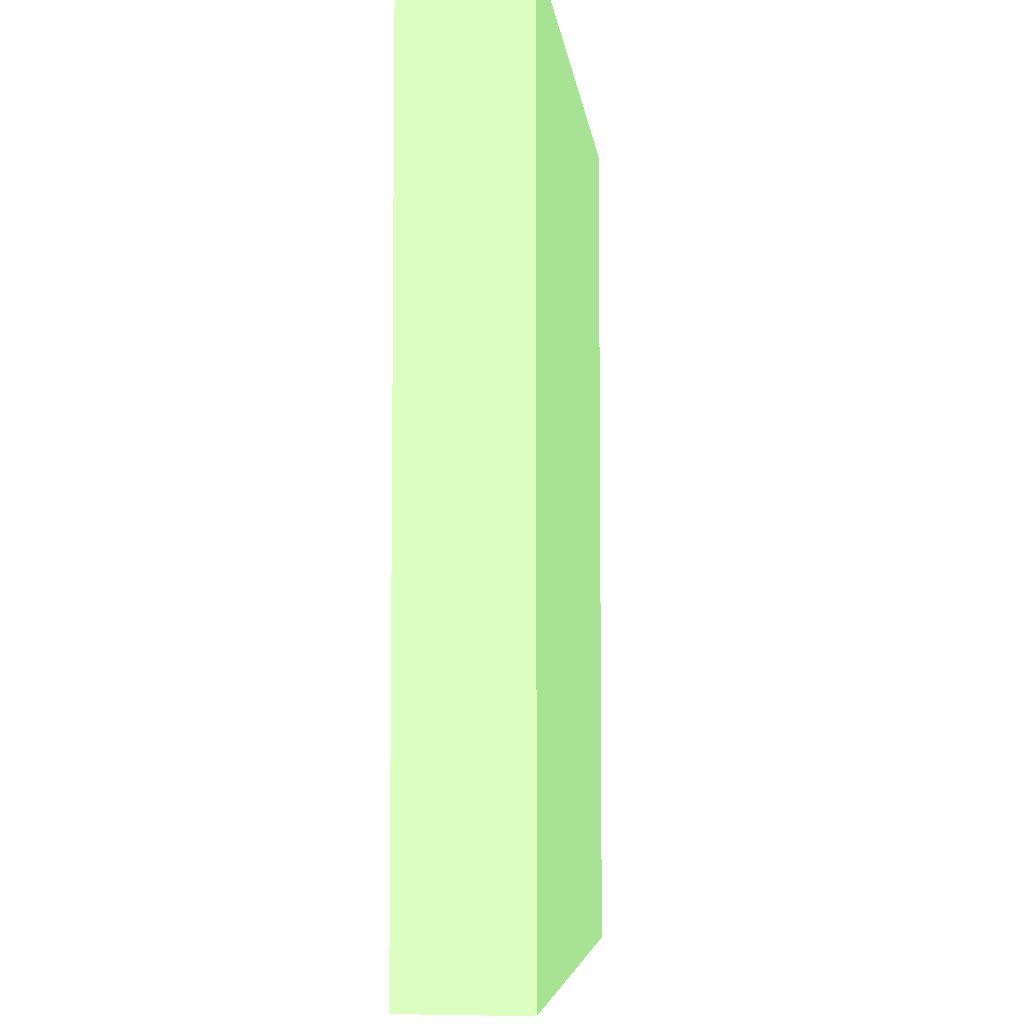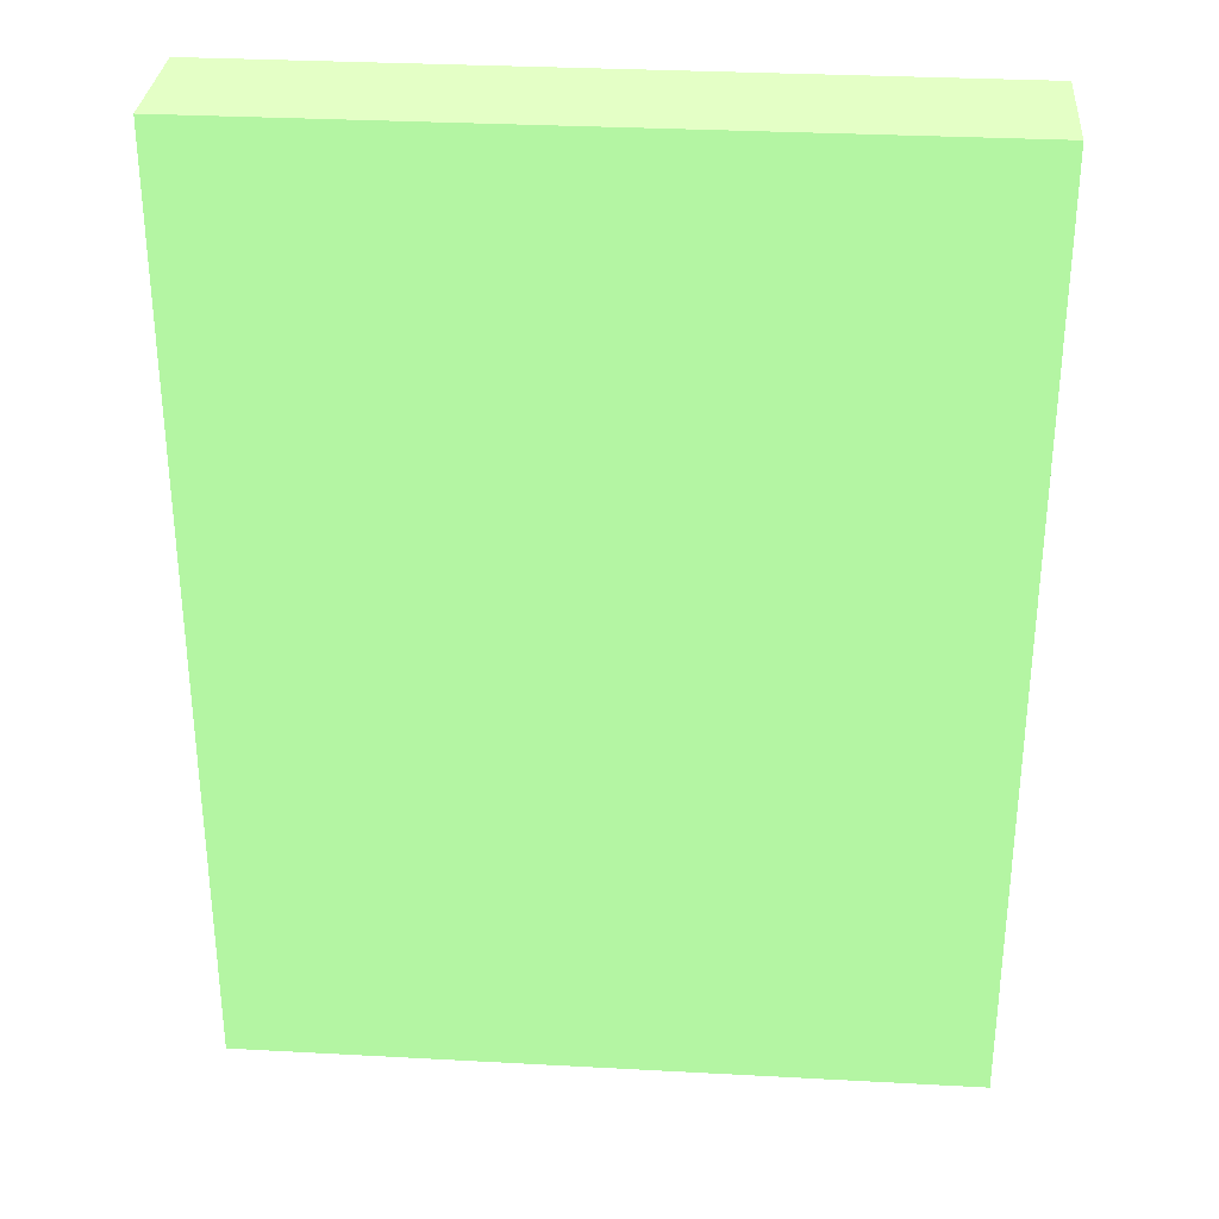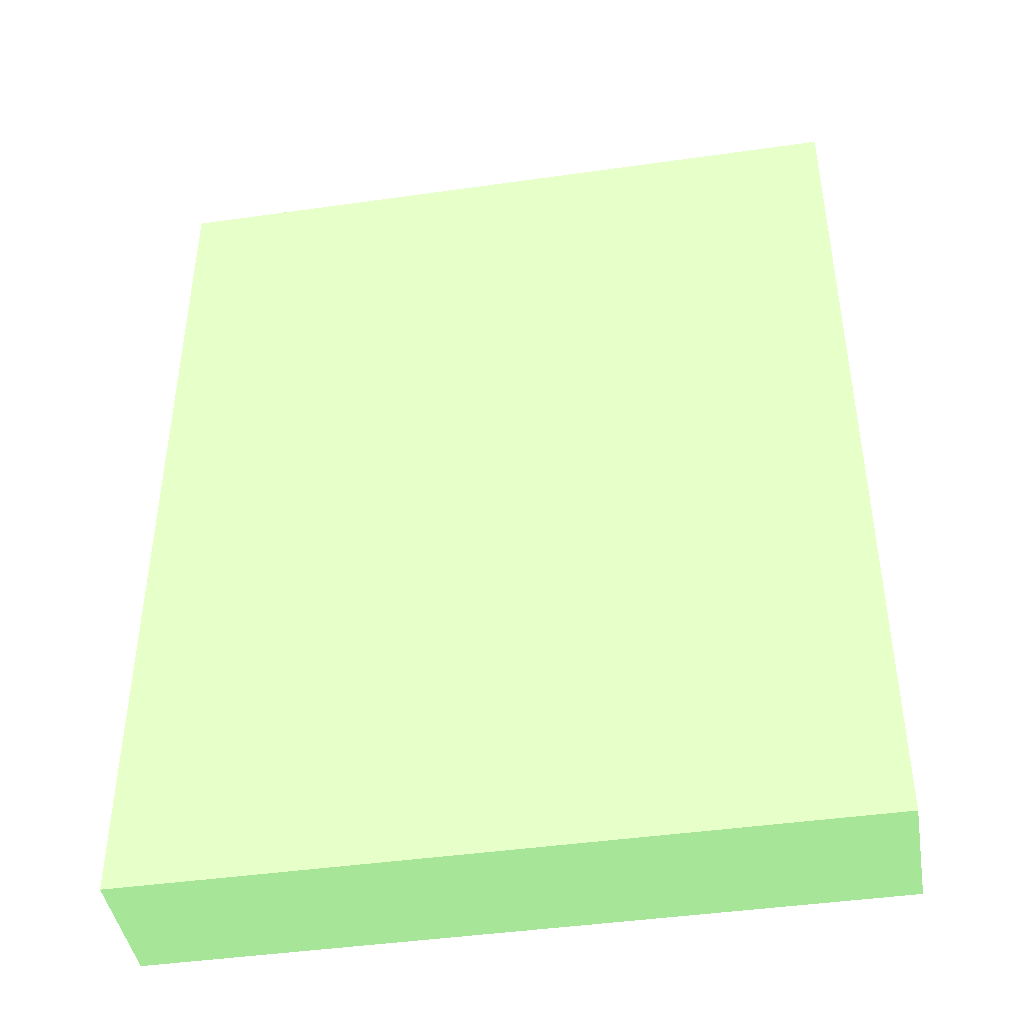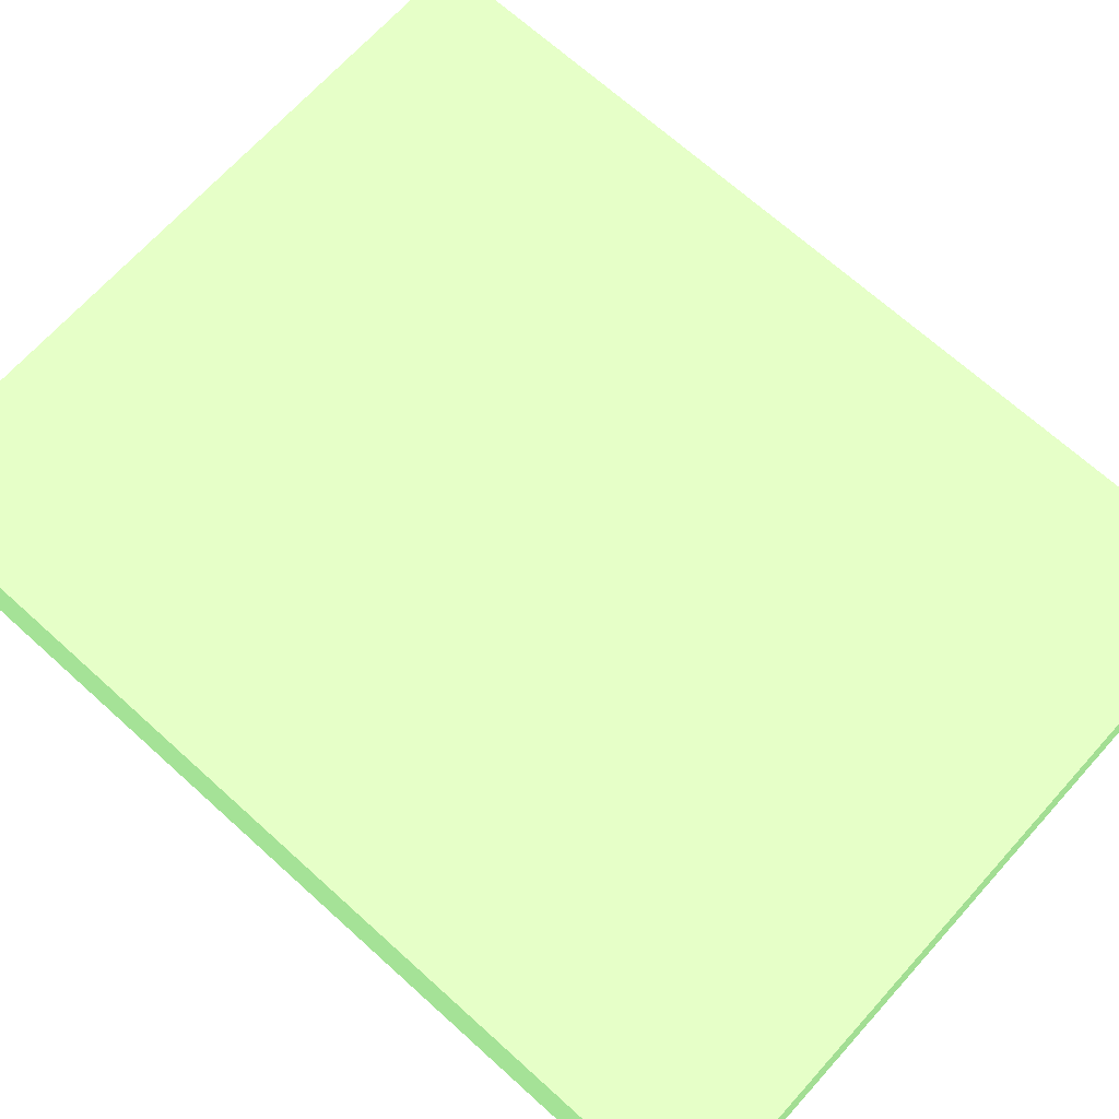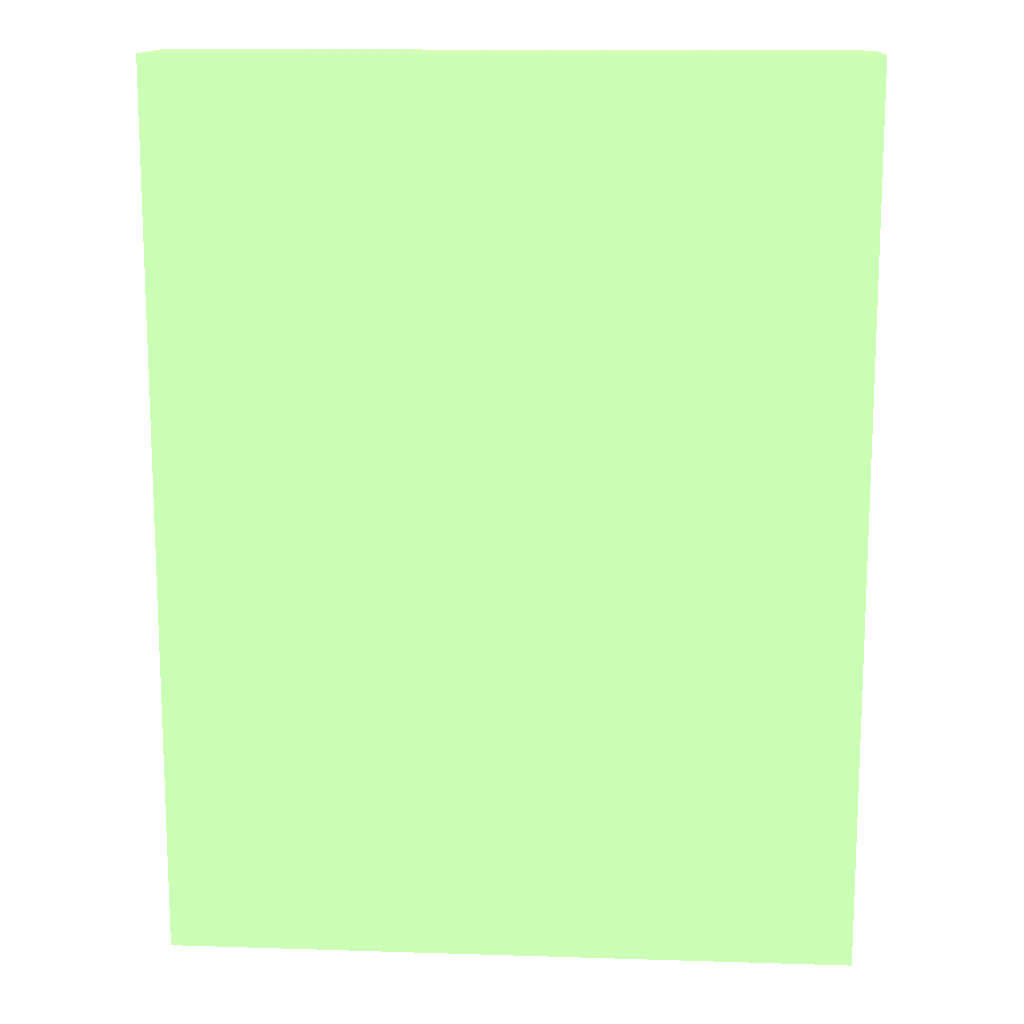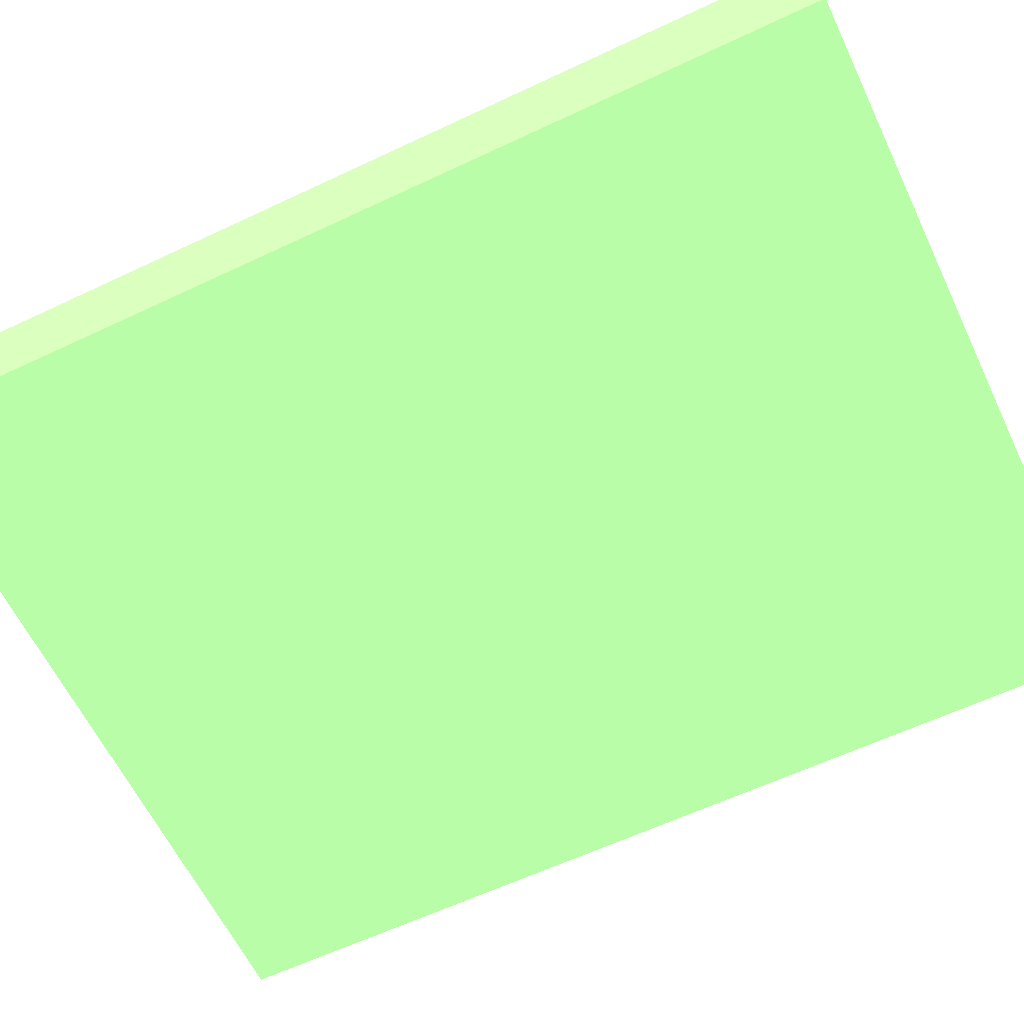
<metadata>
{"format":"obj","ext":"obj","renderer":"f3d","projection":"perspective","resolution":1024,"background":"white","views":[{"elev":-5.6,"azim":-83.3,"up":"+Z"},{"elev":31.4,"azim":-175.6,"up":"+Z"},{"elev":-43.6,"azim":9.5,"up":"+Z"},{"elev":69.2,"azim":132.1,"up":"+Y"},{"elev":13.6,"azim":-176.0,"up":"+Z"},{"elev":-61.8,"azim":115.6,"up":"+Y"}]}
</metadata>
<code>
v -2.36 4.31 2.4 0.4791 0.6507 0.4316
v -2.36 4.16 2.4 0.4791 0.6507 0.4316
v -1.51 4.31 2.4 0.4791 0.6507 0.4316
v -1.51 4.16 2.4 0.4791 0.6507 0.4316
v -2.36 4.31 1.3 0.4791 0.6507 0.4316
v -2.36 4.16 1.3 0.4791 0.6507 0.4316
v -1.51 4.31 1.3 0.4791 0.6507 0.4316
v -1.51 4.16 1.3 0.4791 0.6507 0.4316
f 1 2 3
f 2 4 3
f 1 3 5
f 3 7 5
f 1 5 2
f 5 6 2
f 2 6 4
f 6 8 4
f 4 8 7
f 7 3 4
f 6 7 8
f 6 5 7

</code>
